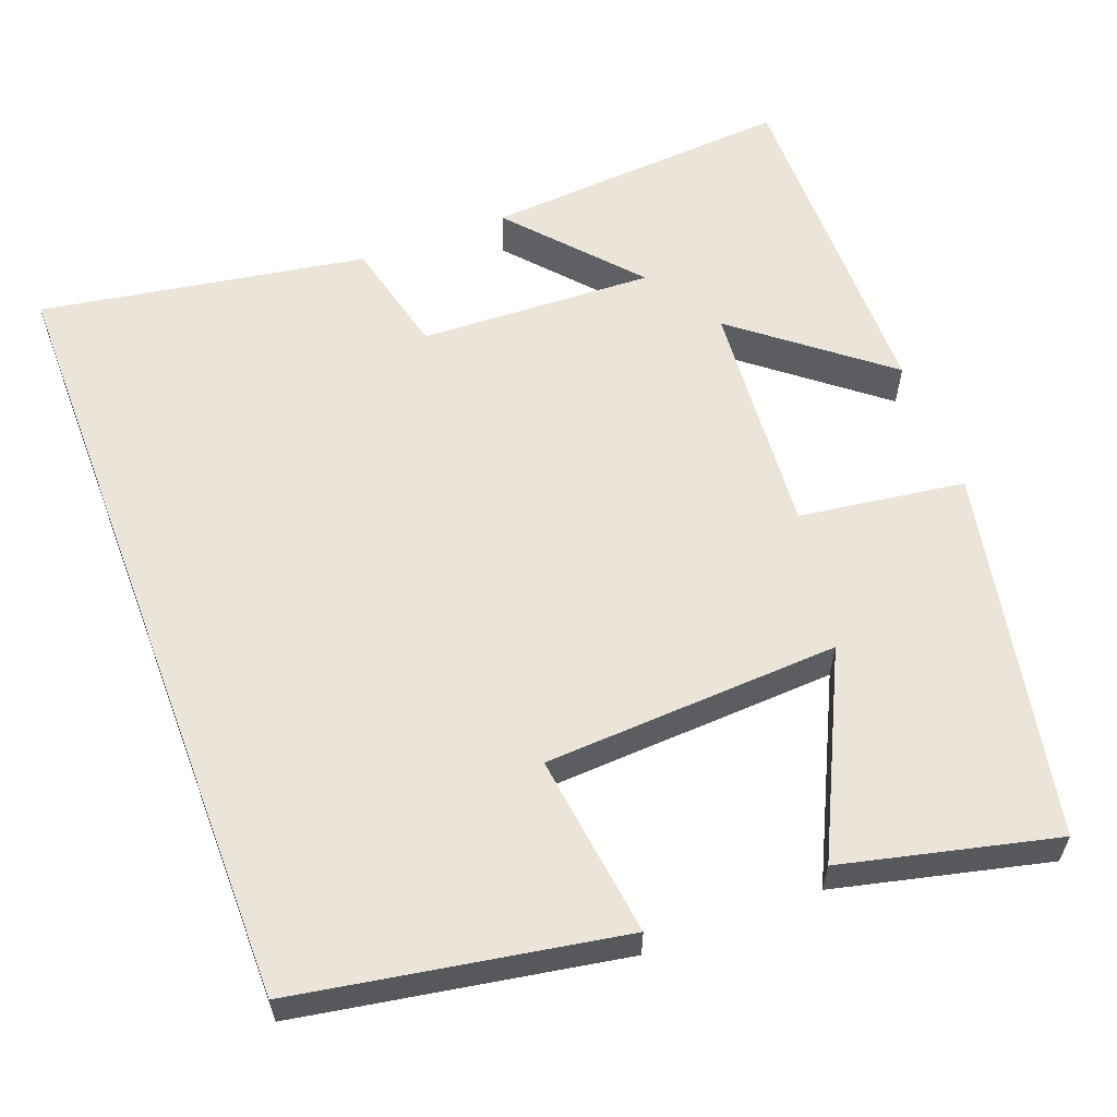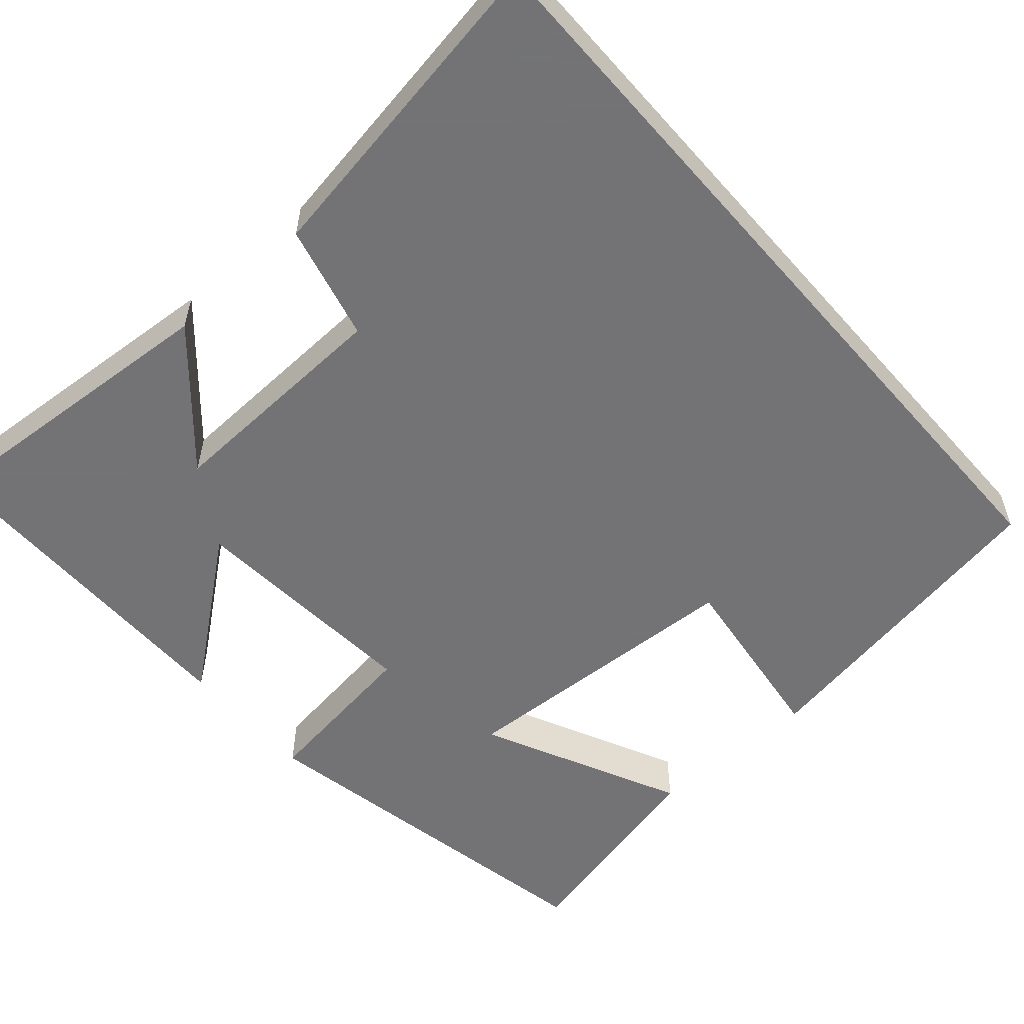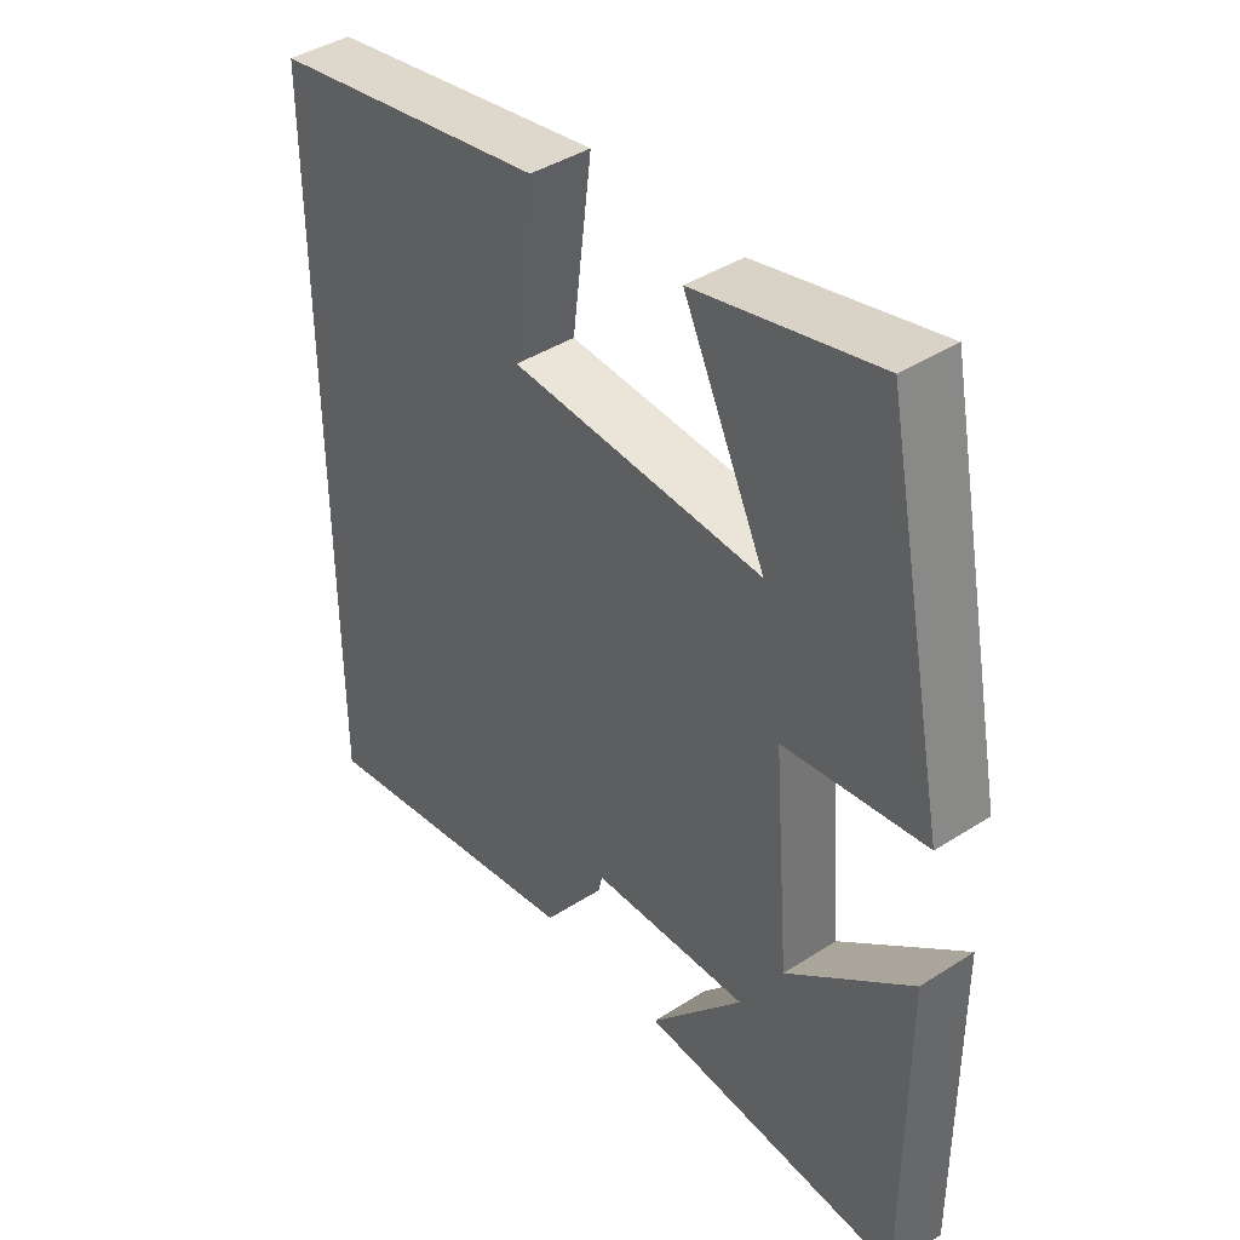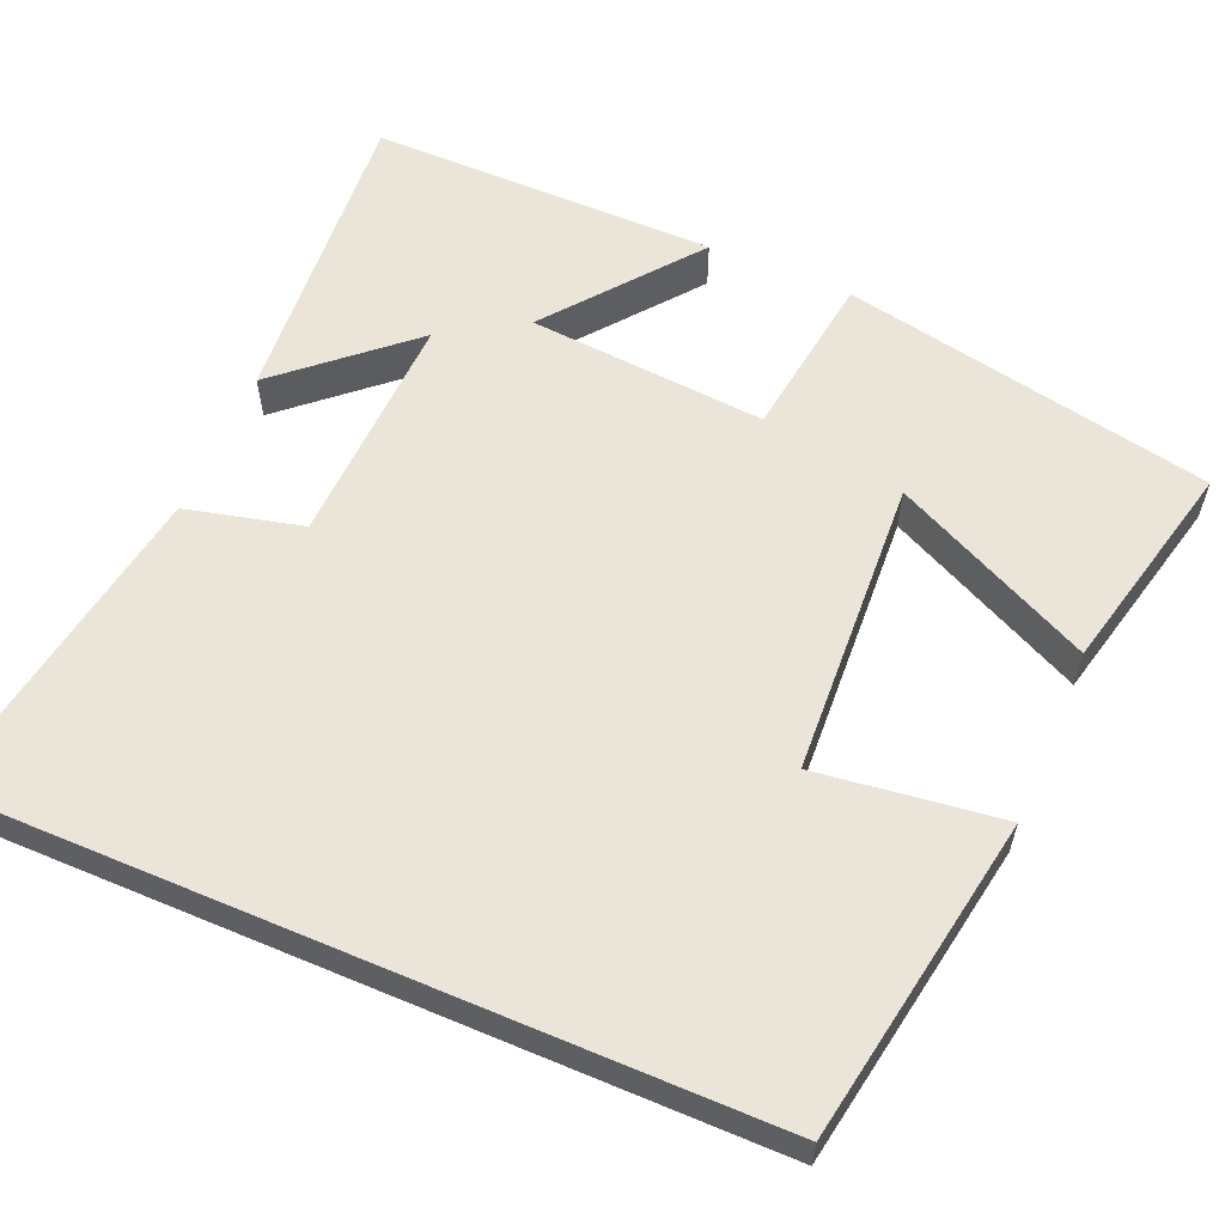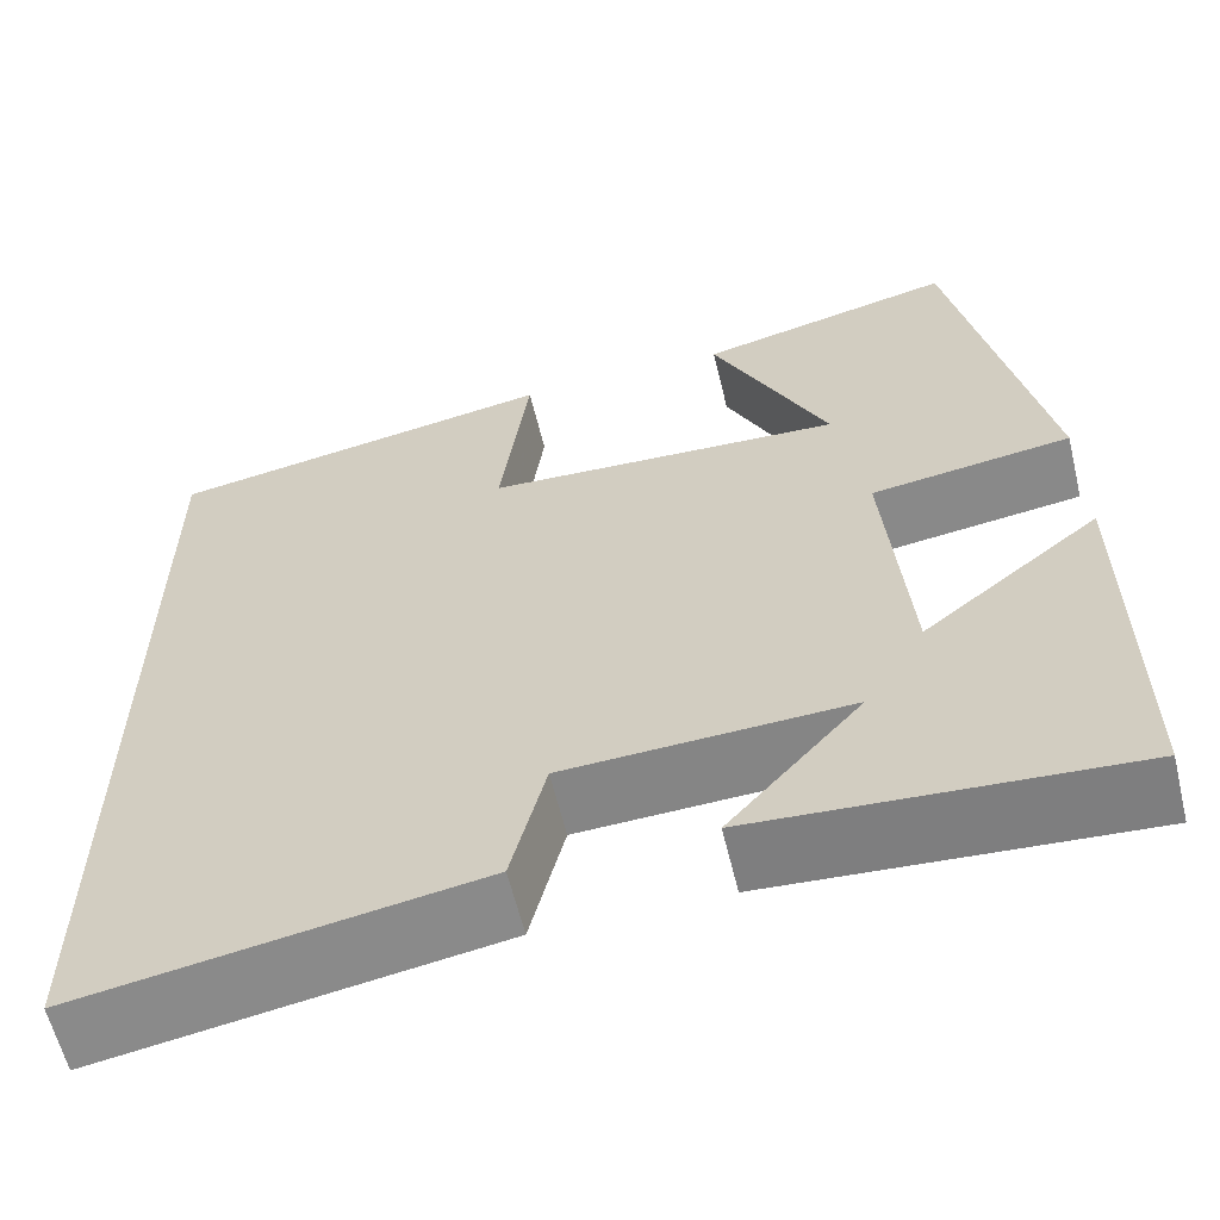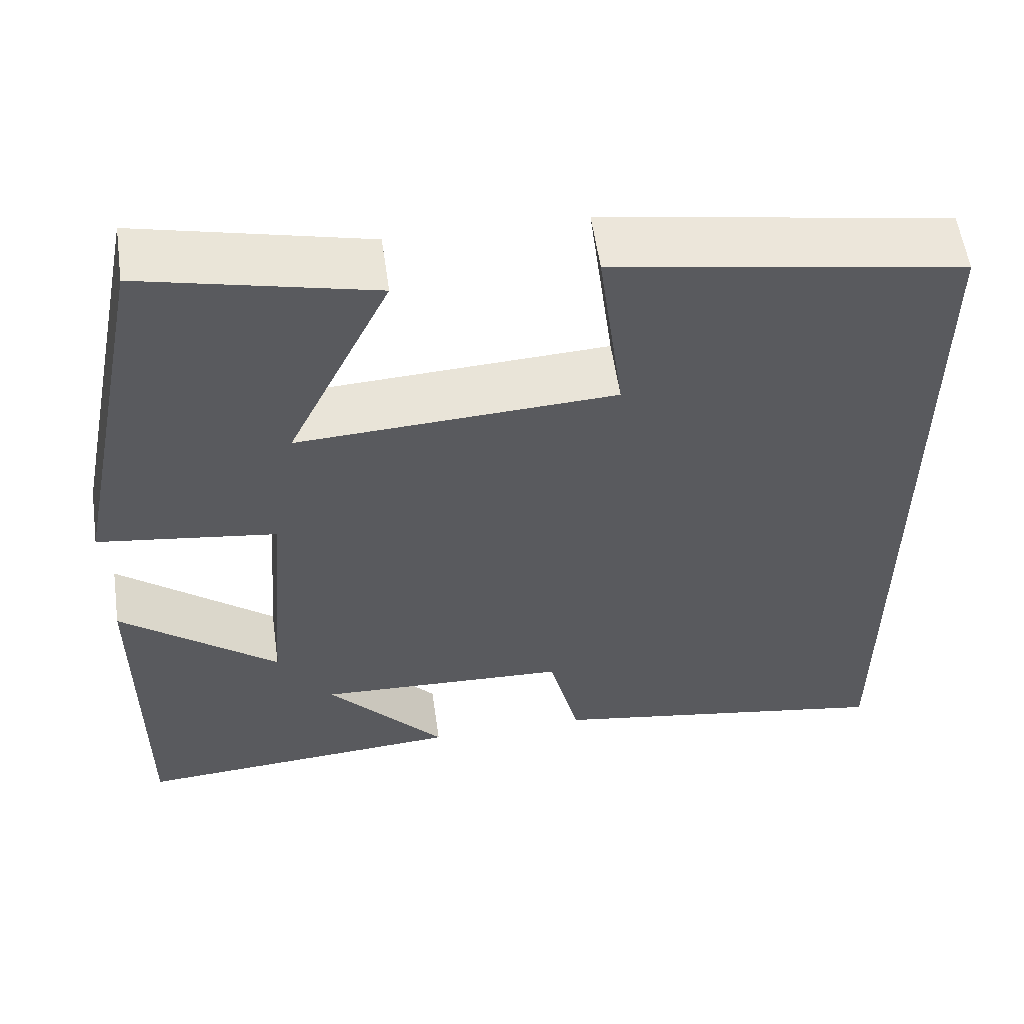
<metadata>
{"format":"obj","ext":"obj","renderer":"f3d","projection":"perspective","resolution":1024,"background":"white","views":[{"elev":59.3,"azim":-20.7,"up":"+Y"},{"elev":-56.0,"azim":-138.9,"up":"+Y"},{"elev":41.6,"azim":52.2,"up":"+Z"},{"elev":58.9,"azim":-66.9,"up":"+Y"},{"elev":-60.9,"azim":13.6,"up":"+Z"},{"elev":56.7,"azim":171.9,"up":"+Z"}]}
</metadata>
<code>
v 0.406 0.07 0.564
v 0.5 0.07 0.093
v 0.289 0.07 0.064
v 0.313 0.07 -0.238
v 0.5 0.07 -0.089
v 0.501 0.07 -0.528
v 0.109 0.07 -0.5
v 0.249 0.07 -0.341
v -0.049 0.07 -0.353
v -0.085 0.07 -0.5
v -0.5 0.07 -0.569
v -0.5 0.07 0.429
v -0.089 0.07 0.5
v -0.119 0.07 0.267
v 0.257 0.07 0.247
v 0.135 0.07 0.5
v 0.406 0 0.564
v 0.5 0 0.093
v 0.289 0 0.064
v 0.313 0 -0.238
v 0.5 0 -0.089
v 0.501 0 -0.528
v 0.109 0 -0.5
v 0.249 0 -0.341
v -0.049 0 -0.353
v -0.085 0 -0.5
v -0.5 0 -0.569
v -0.5 0 0.429
v -0.089 0 0.5
v -0.119 0 0.267
v 0.257 0 0.247
v 0.135 0 0.5
f 15 16 1 2
f 14 15 2 3
f 11 12 13 14
f 9 10 11 14
f 14 3 4
f 9 14 4
f 8 9 4
f 5 6 7 8
f 4 5 8
f 18 17 32 31
f 19 18 31 30
f 30 29 28 27
f 30 27 26 25
f 20 19 30
f 20 30 25
f 20 25 24
f 24 23 22 21
f 24 21 20
f 1 17 18 2
f 2 18 19 3
f 3 19 20 4
f 4 20 21 5
f 5 21 22 6
f 6 22 23 7
f 7 23 24 8
f 8 24 25 9
f 9 25 26 10
f 10 26 27 11
f 11 27 28 12
f 12 28 29 13
f 13 29 30 14
f 14 30 31 15
f 15 31 32 16
f 16 32 17 1

</code>
